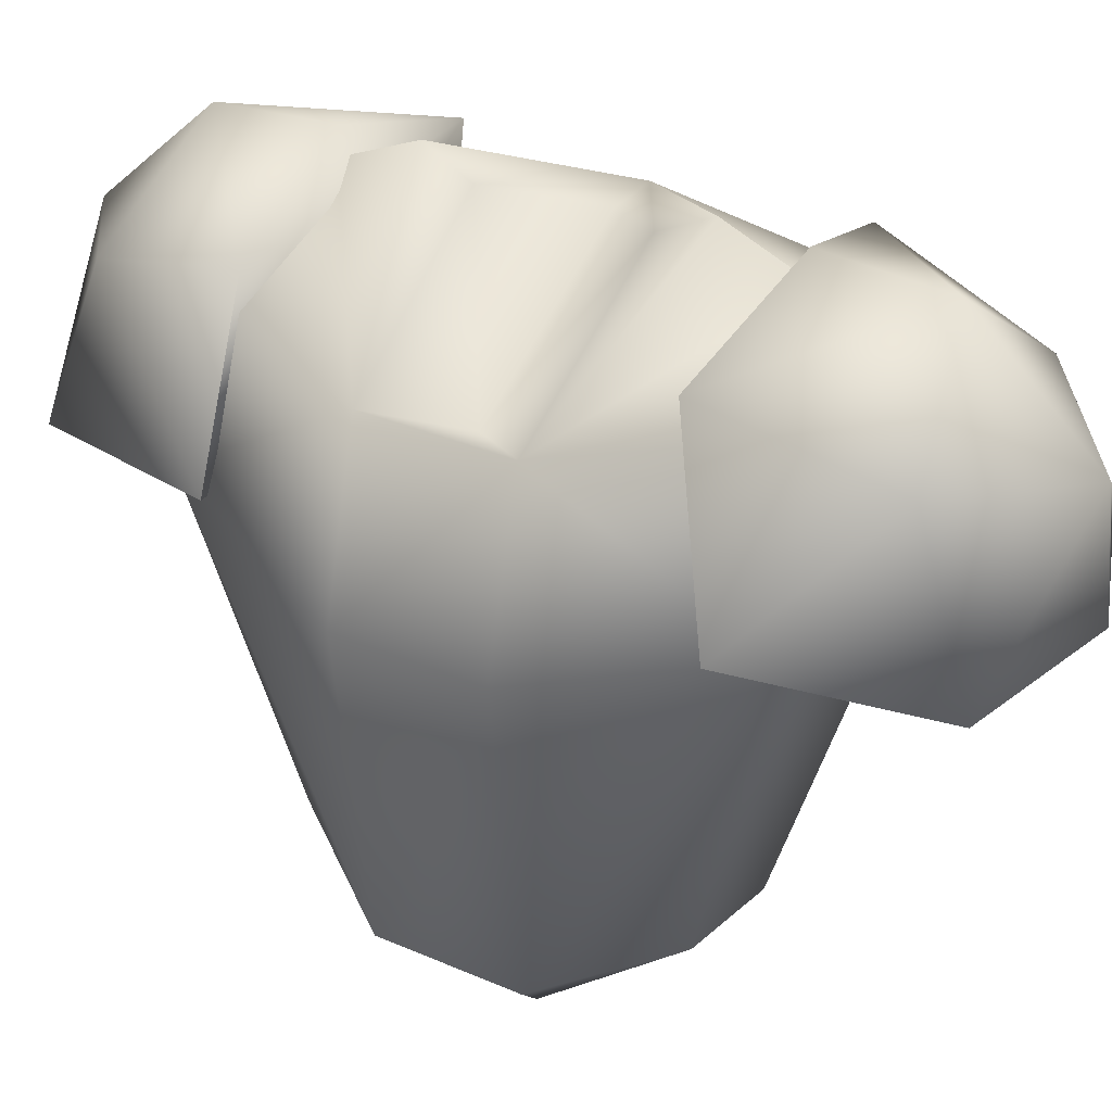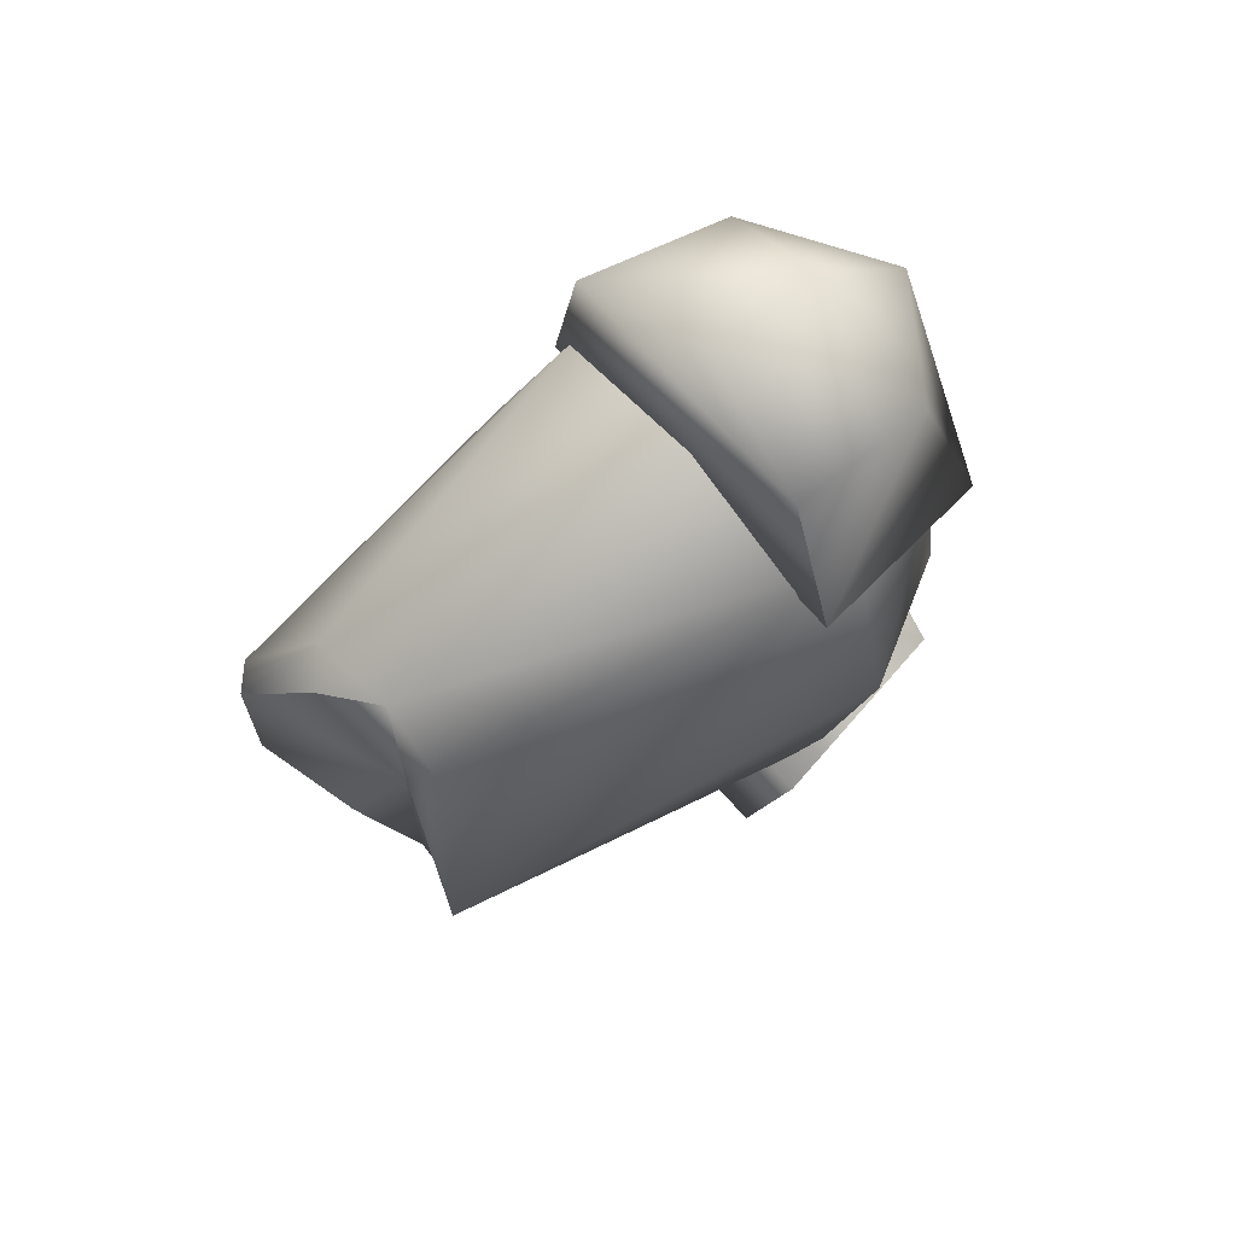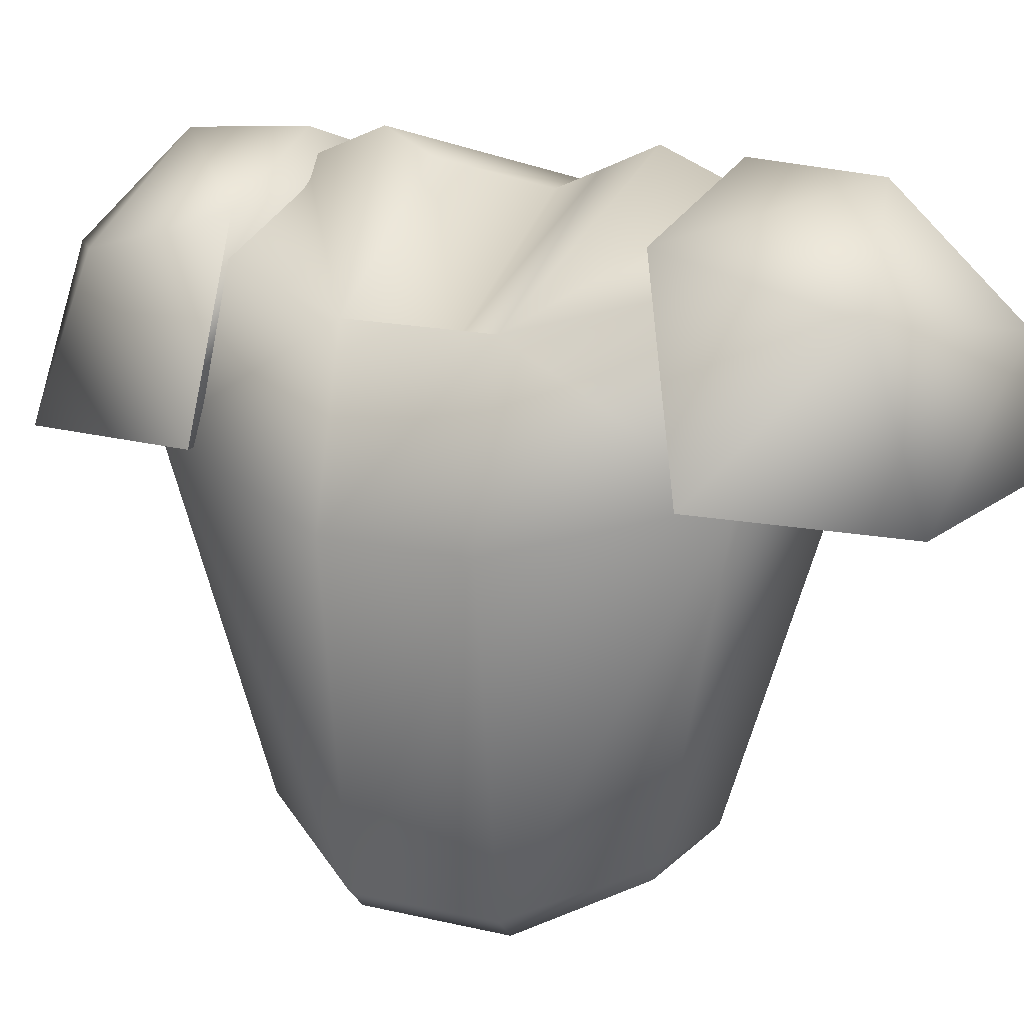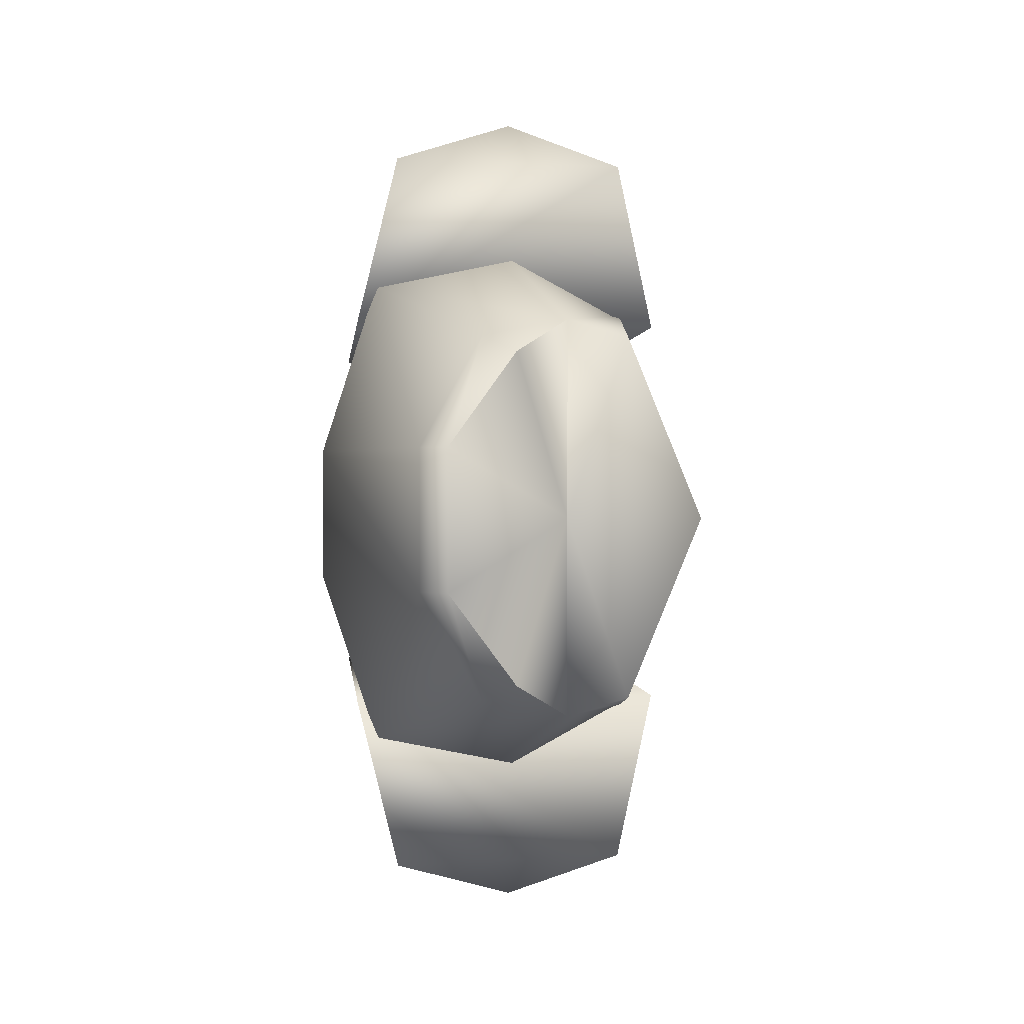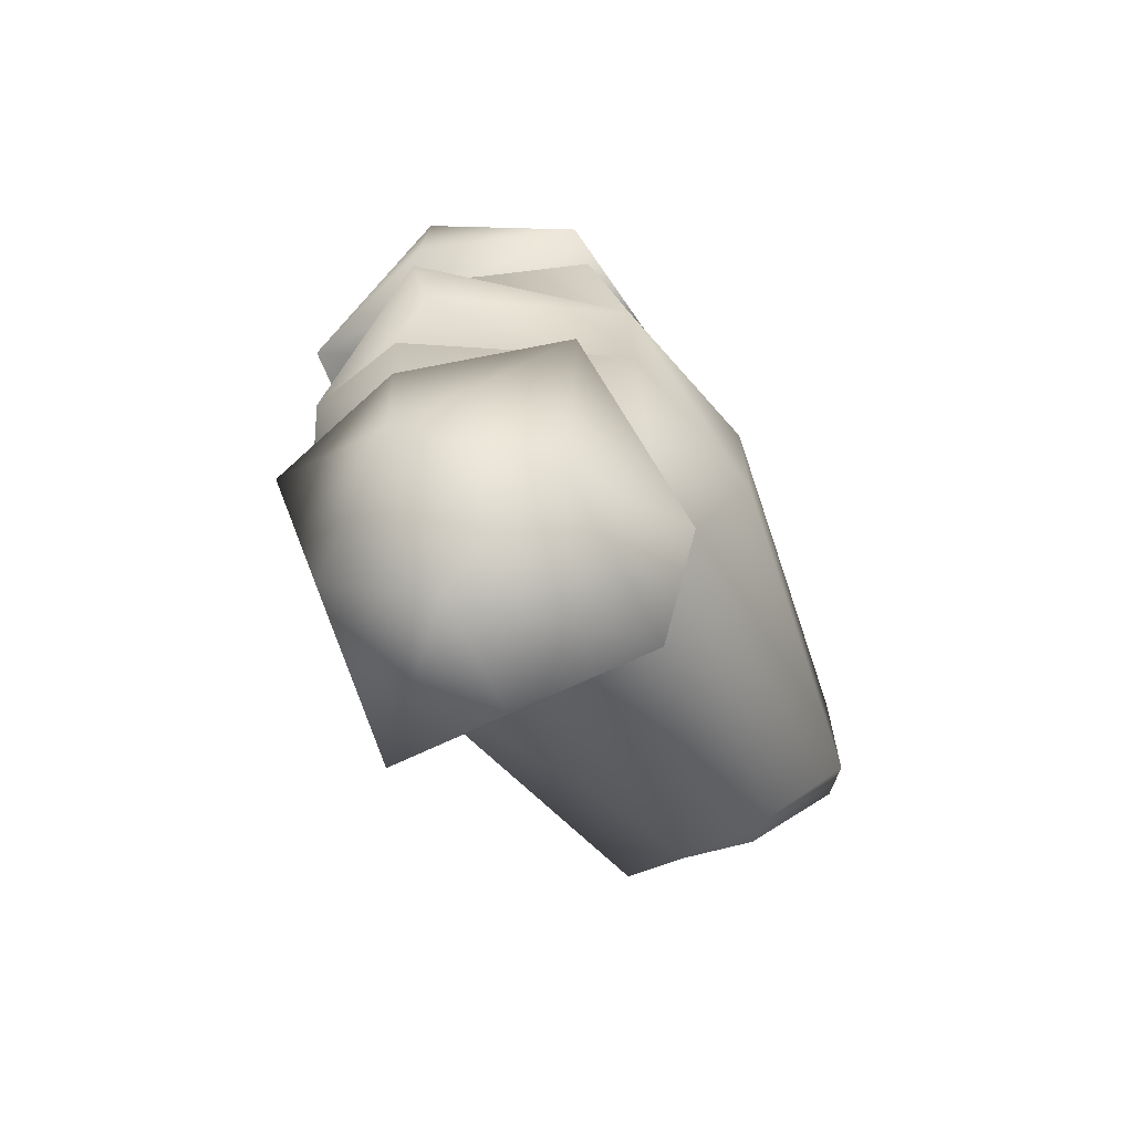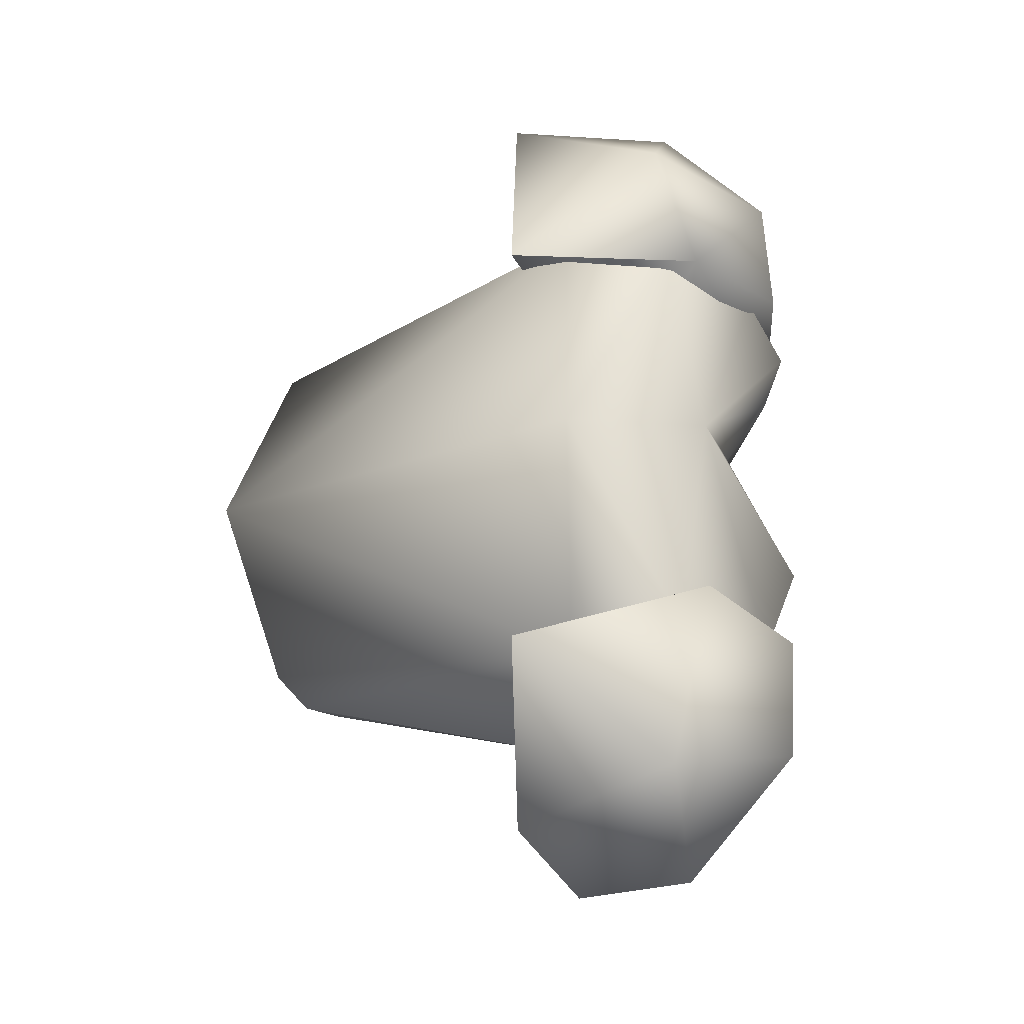
<metadata>
{"format":"obj","ext":"obj","renderer":"f3d","projection":"perspective","resolution":1024,"background":"white","views":[{"elev":33.0,"azim":-59.2,"up":"+Y"},{"elev":68.0,"azim":49.1,"up":"+Z"},{"elev":16.3,"azim":-64.3,"up":"+Y"},{"elev":1.0,"azim":-14.2,"up":"+Z"},{"elev":-66.2,"azim":-153.9,"up":"+Z"},{"elev":-23.2,"azim":110.4,"up":"+Z"}]}
</metadata>
<code>
v 6.109 25.22 16.09
v 6.641 17.84 18.7
v 8.719 18.31 10.05
v -7.641 18.31 10.05
v -5.562 17.84 18.7
v -4.953 25.22 16.09
v 7.641 27.56 8.406
v -6.562 27.56 8.406
v 0.7969 29.78 9.219
v 7.641 20.89 10.86
v 5.562 1.219 -0.07812
v 9.797 21.47 -0.07812
v 7.641 20.89 -11.02
v 2.641 3.219 8.406
v 2.641 3.219 -8.578
v 6.719 25.92 9.719
v 6.719 27.44 -0.07812
v 6.719 25.92 -9.875
v -7.641 18.31 10.05
v 8.719 18.31 10.05
v 0.7188 29.42 14.78
v 0.7188 24.28 20.33
v 0.7188 18.78 20.83
v 0.7969 30.02 5.797
v -7.719 24.16 3.172
v 0.7969 28.48 9.391
v 0.7969 30.02 -5.953
v 0.7969 28.48 -9.547
v -7.719 24.16 -3.344
v -6.109 25.92 9.719
v -6.109 25.92 -9.875
v -9.797 16.33 3.172
v -6.562 18.66 12
v -6.562 18.66 -12.17
v -9.797 16.33 -3.344
v -4.953 22.88 -0.07812
v -7.797 1.219 -3.344
v -7.797 1.219 3.172
v 0.5625 28.95 -3.672
v 4.109 27.44 -0.07812
v 0.5625 28.95 3.5
v -6.719 0.1719 -3.344
v -0.2656 3.453 -0.07812
v -6.719 0.1719 3.172
v -0.2656 3.453 -9.391
v -3.109 1.922 -7.75
v -4.406 3.219 -8.578
v -4.406 3.219 8.406
v -3.109 1.922 7.594
v -0.2656 3.453 9.219
v -3.109 1.922 7.594
v -3.109 1.922 -7.75
v -0.2656 3.453 -0.07812
v 0.7969 18.66 13.64
v 0.7969 18.66 -13.8
v -5.562 17.84 -18.86
v 0.7188 18.78 -20.83
v 6.641 17.84 -18.86
v -7.641 18.31 -10.2
v 8.719 18.31 -10.2
v 0.7188 24.28 -20.5
v 6.109 25.22 -16.25
v 7.641 27.56 -8.578
v 0.7188 29.42 -14.94
v 0.7969 29.78 -9.391
v -4.953 25.22 -16.25
v -6.562 27.56 -8.578
v -7.641 18.31 -10.2
v 8.719 18.31 -10.2
g tris.md2
f 1 2 3
f 4 5 6
f 7 1 3
f 4 6 8
f 8 9 7
f 10 11 12
f 13 12 11
f 14 11 10
f 15 13 11
f 16 12 17
f 18 17 12
f 10 12 16
f 13 18 12
f 8 7 19
f 7 20 19
f 21 22 1
f 21 6 22
f 6 5 22
f 23 22 5
f 9 8 21
f 6 21 8
f 9 21 7
f 1 7 21
f 1 22 2
f 23 2 22
f 24 25 26
f 27 28 29
f 30 26 25
f 31 29 28
f 16 17 26
f 18 28 17
f 24 26 17
f 27 17 28
f 32 33 25
f 30 25 33
f 31 34 29
f 35 29 34
f 36 29 25
f 35 37 32
f 37 38 32
f 29 35 25
f 35 32 25
f 17 39 40
f 27 39 17
f 17 41 24
f 40 41 17
f 27 29 39
f 29 36 39
f 24 41 25
f 41 36 25
f 41 40 36
f 40 39 36
f 42 43 44
f 45 46 47
f 48 49 50
f 37 42 38
f 42 44 38
f 43 51 44
f 52 43 42
f 51 43 50
f 53 14 50
f 43 52 45
f 15 53 45
f 14 53 11
f 53 15 11
f 38 44 48
f 49 48 44
f 46 42 47
f 37 47 42
f 48 33 38
f 32 38 33
f 47 37 34
f 35 34 37
f 14 10 50
f 54 50 10
f 54 33 50
f 48 50 33
f 47 34 45
f 55 45 34
f 55 13 45
f 15 45 13
f 20 2 19
f 19 2 5
f 23 5 2
f 56 57 58
f 58 59 56
f 58 60 59
f 58 57 61
f 61 62 58
f 63 62 64
f 64 65 63
f 64 66 67
f 67 65 64
f 61 57 56
f 56 66 61
f 66 64 61
f 61 64 62
f 60 63 59
f 63 67 59
f 65 67 63
f 66 68 67
f 62 63 69
f 56 68 66
f 58 62 69

</code>
